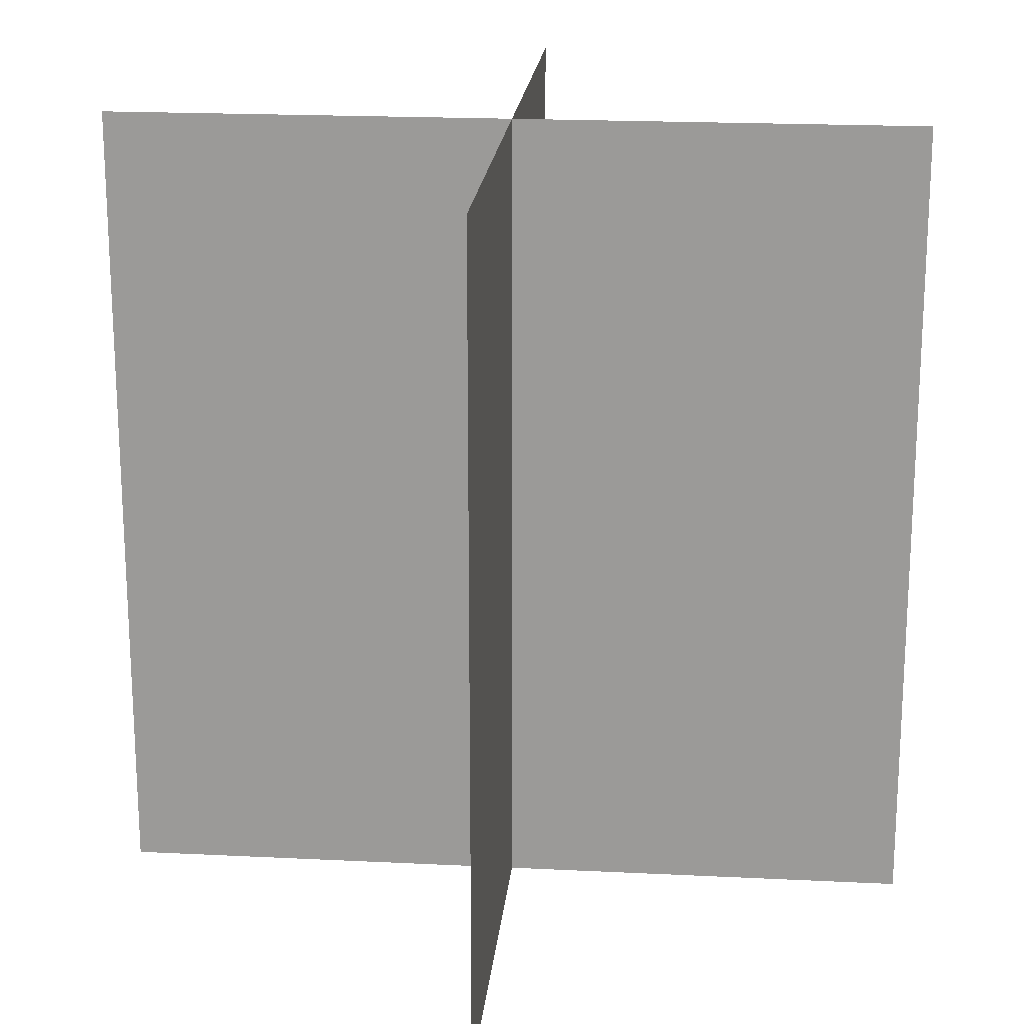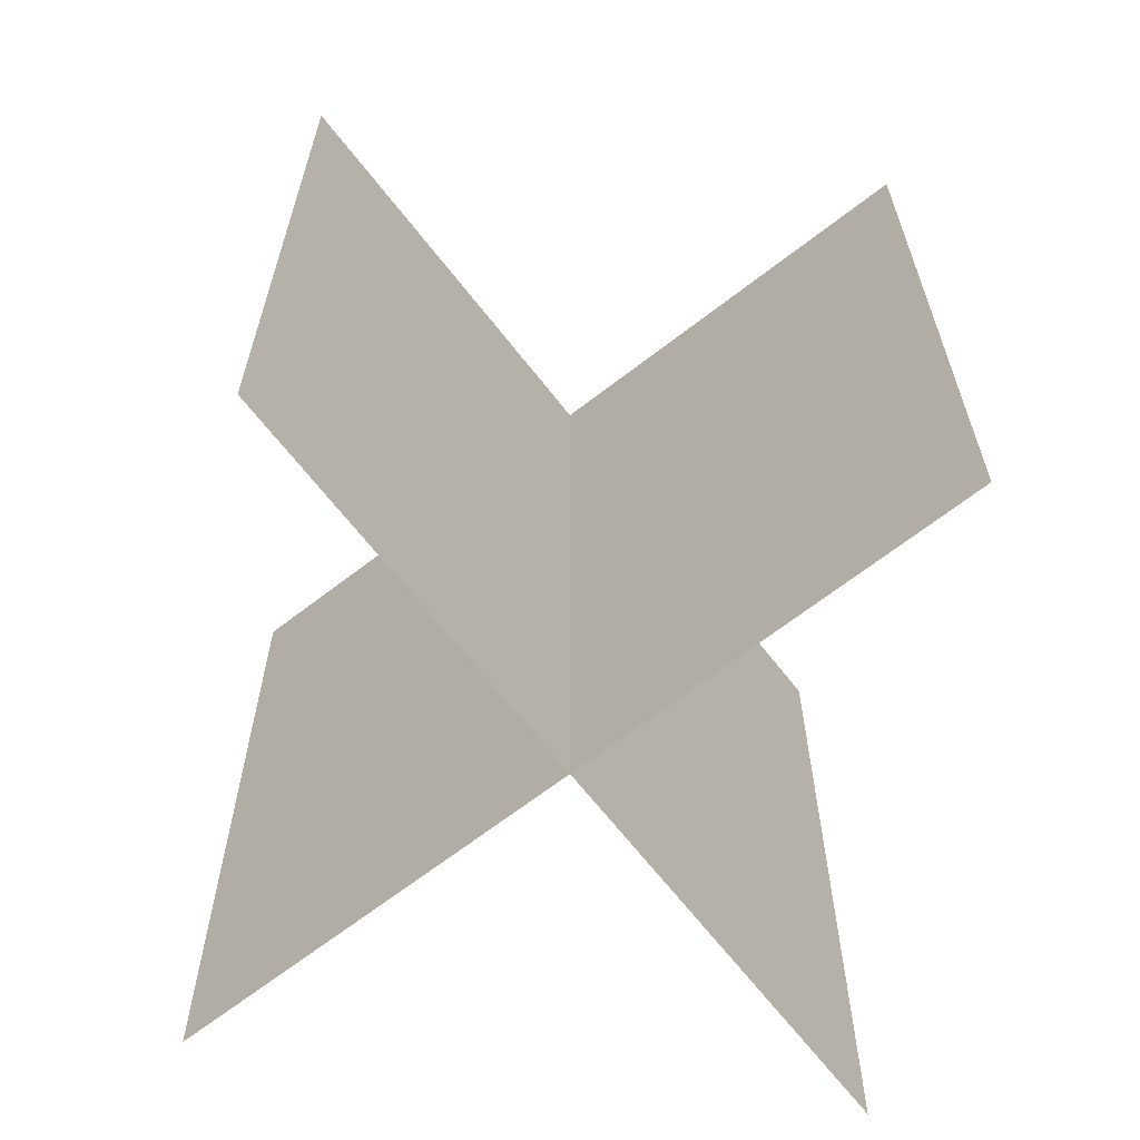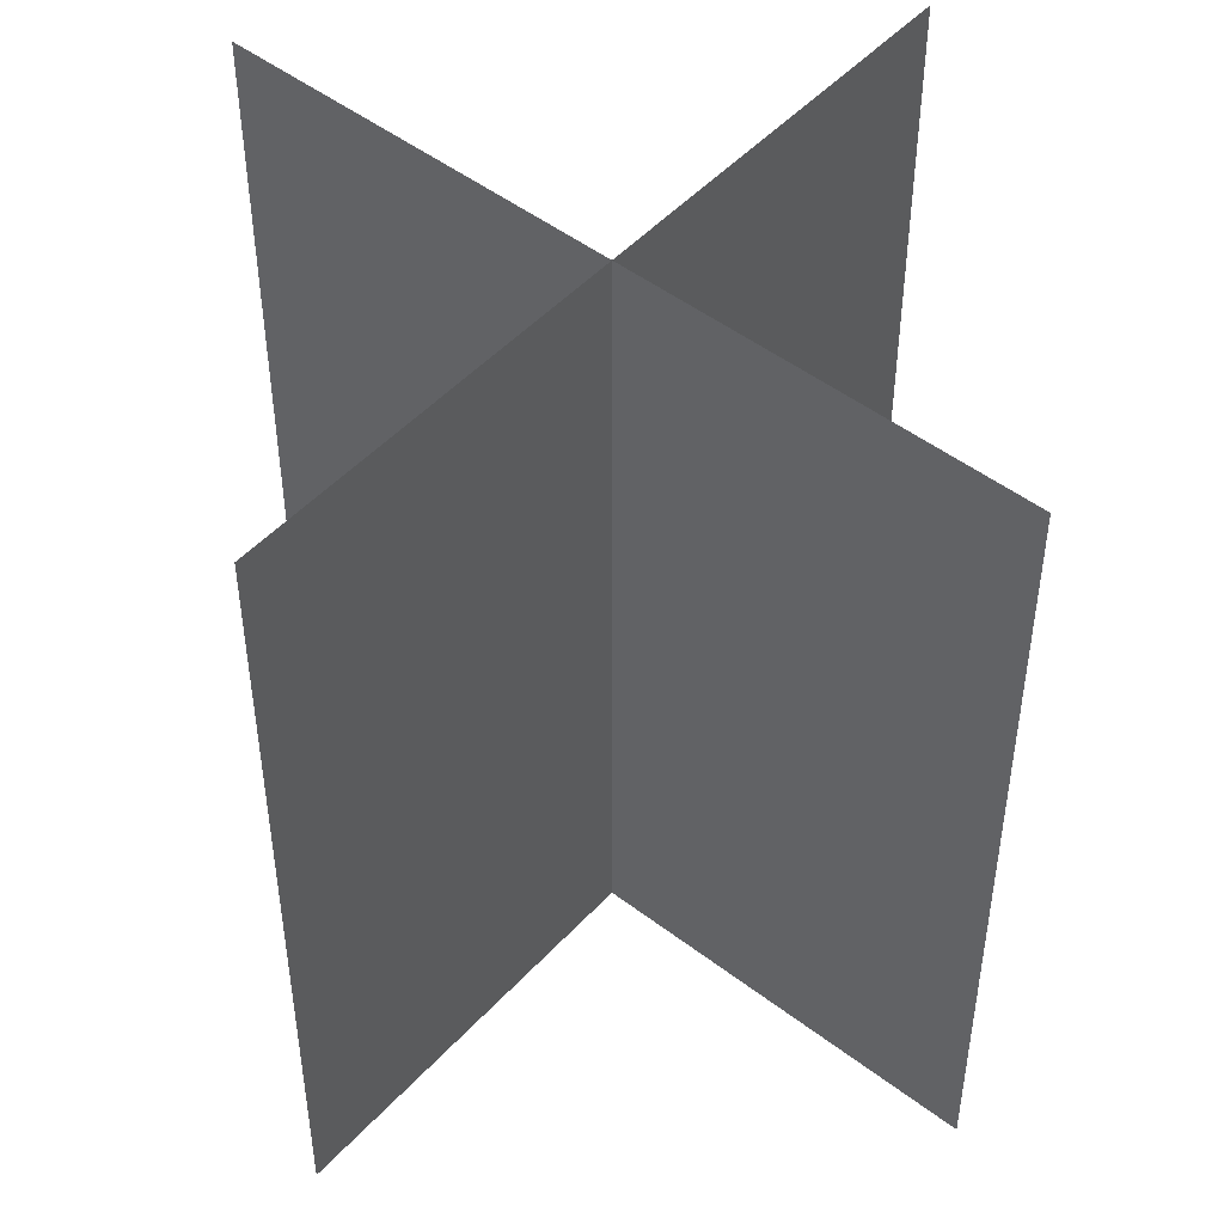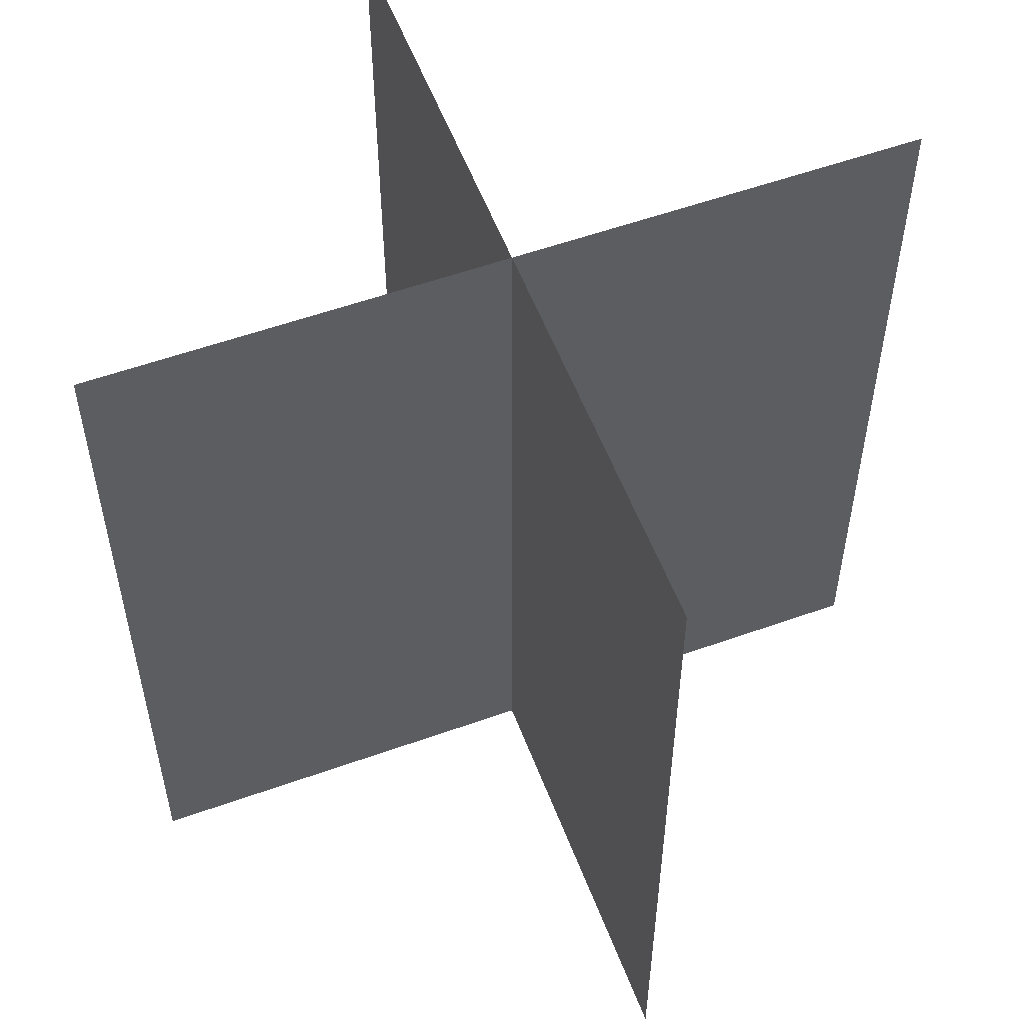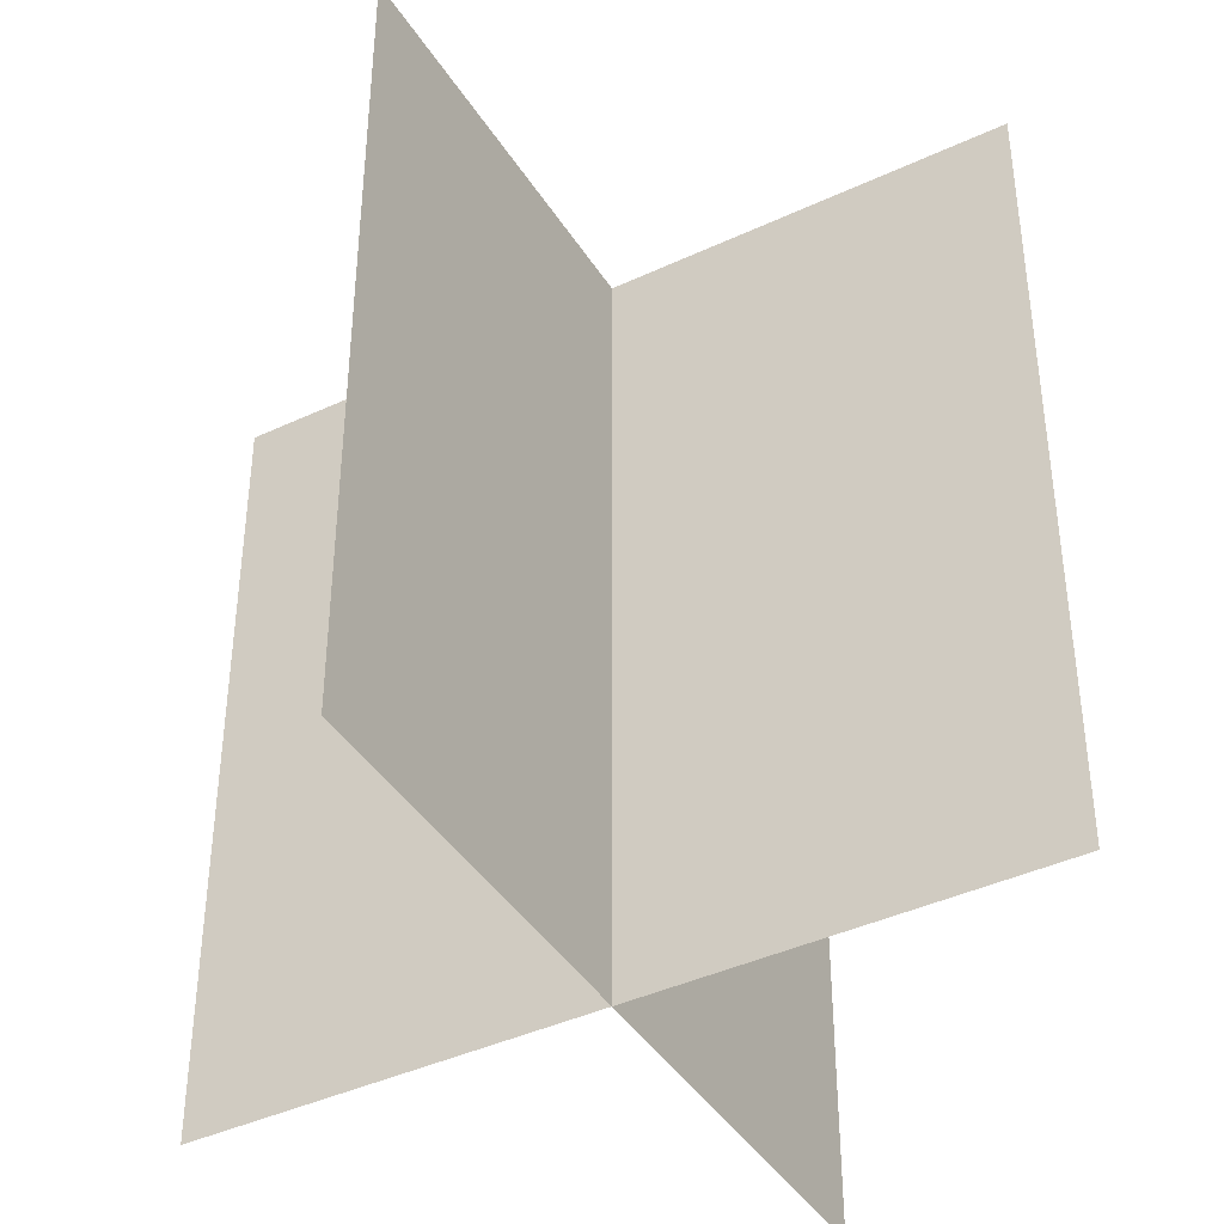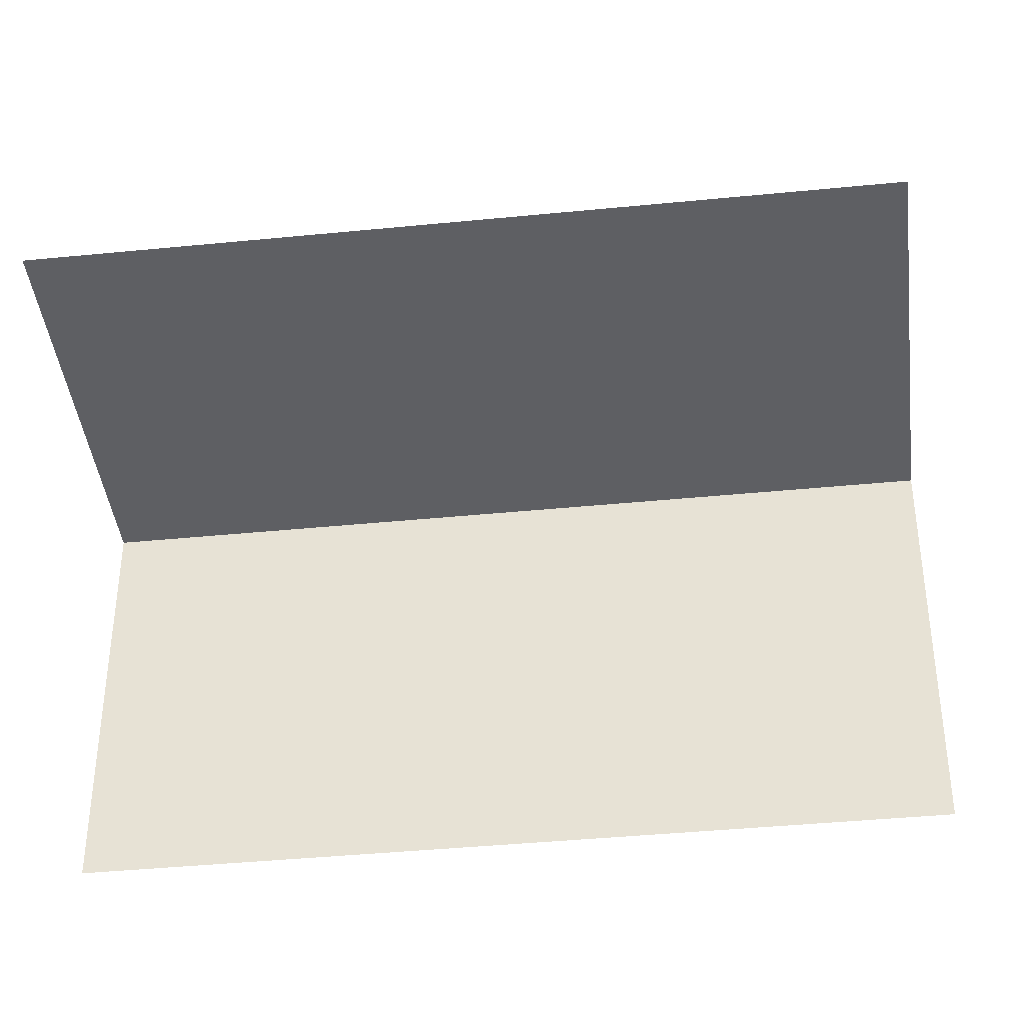
<metadata>
{"format":"obj","ext":"obj","renderer":"f3d","projection":"perspective","resolution":1024,"background":"white","views":[{"elev":19.6,"azim":95.3,"up":"+Y"},{"elev":-66.5,"azim":-142.1,"up":"+Y"},{"elev":48.8,"azim":-139.7,"up":"+Y"},{"elev":55.8,"azim":-20.6,"up":"+Y"},{"elev":-41.4,"azim":-60.5,"up":"+Y"},{"elev":-40.9,"azim":96.9,"up":"+Z"}]}
</metadata>
<code>
o Bush_2_Plane.002
v -1 0 -0
v 1 0 -0
v -1 2 0
v 1 2 0
v 0 0 1
v -0 0 -1
v 0 2 1
v 0 2 -1
f 1 2 4 3
f 5 6 8 7

</code>
